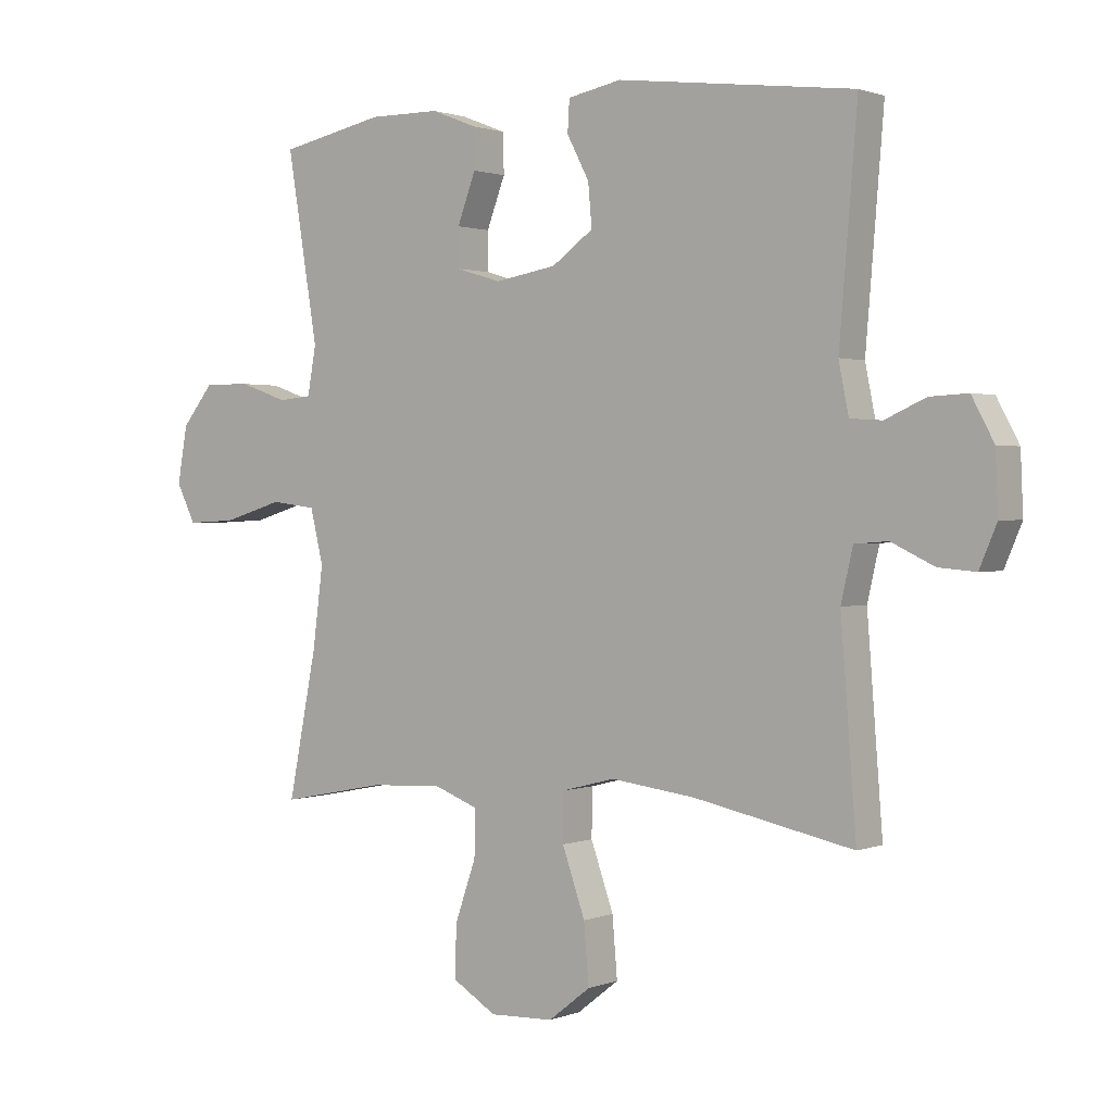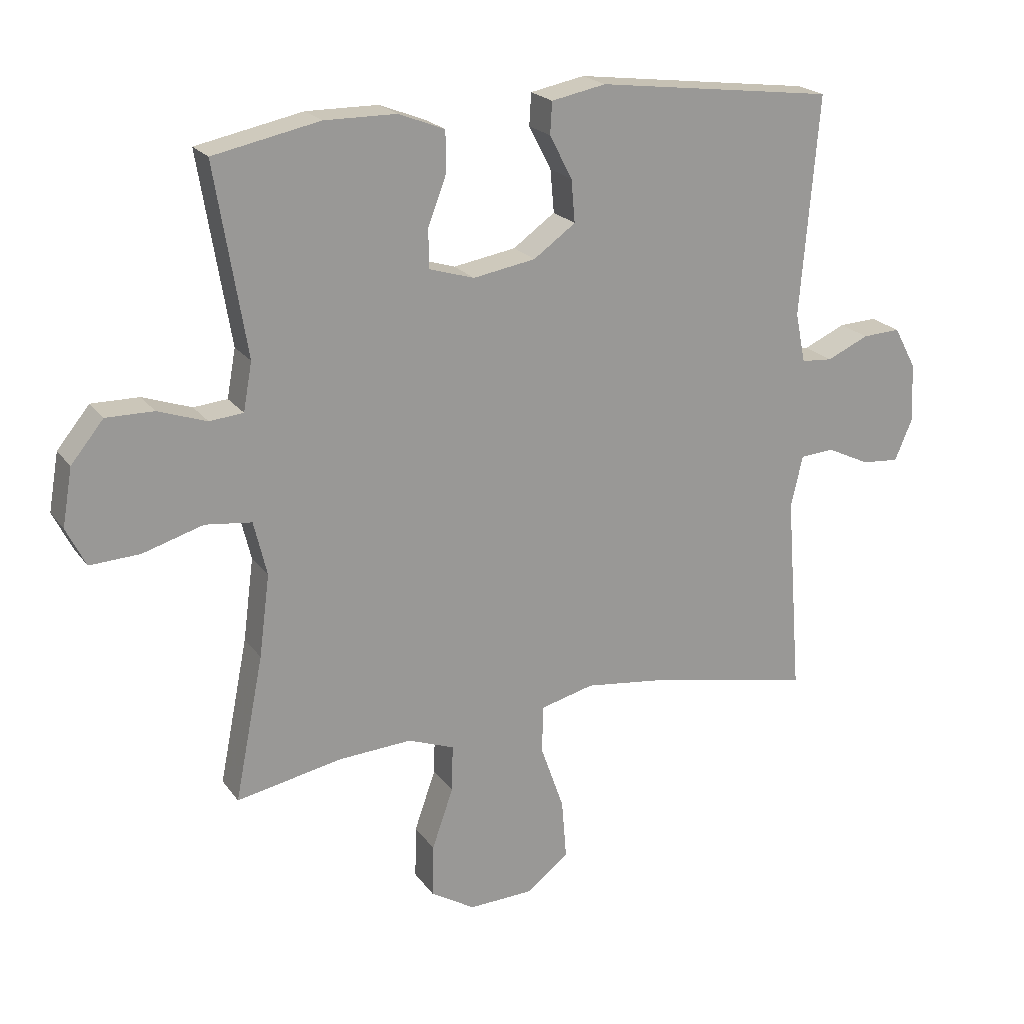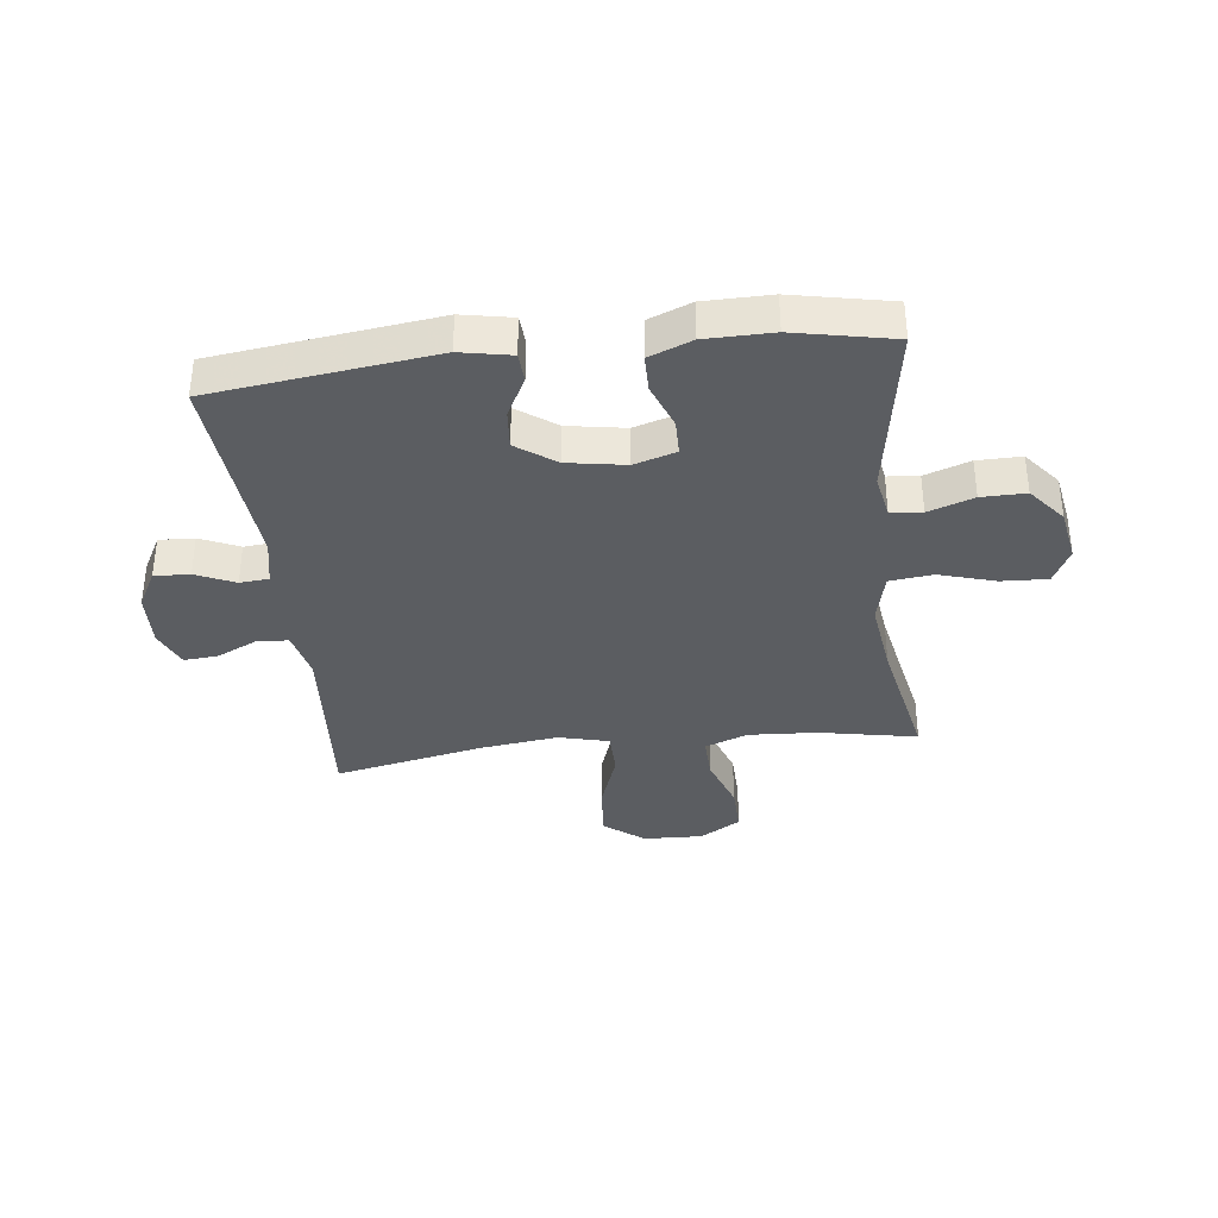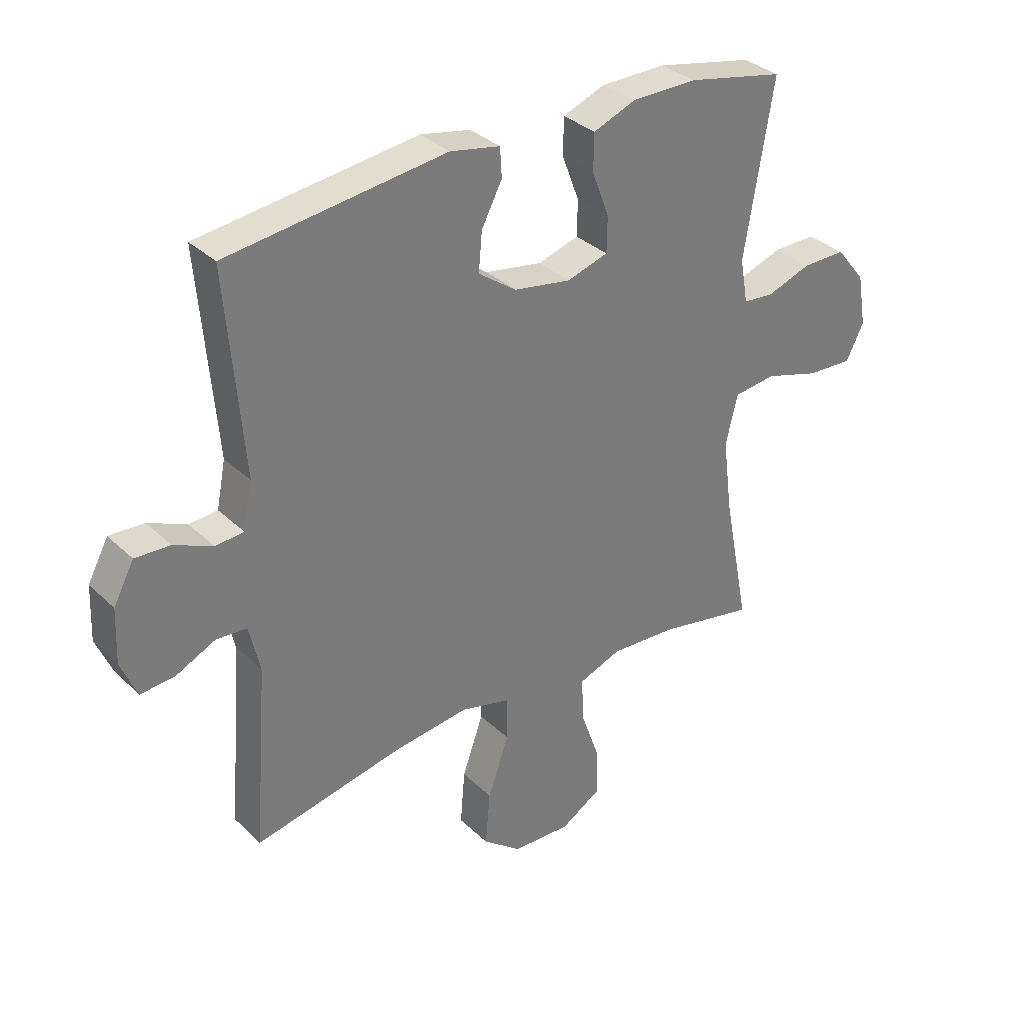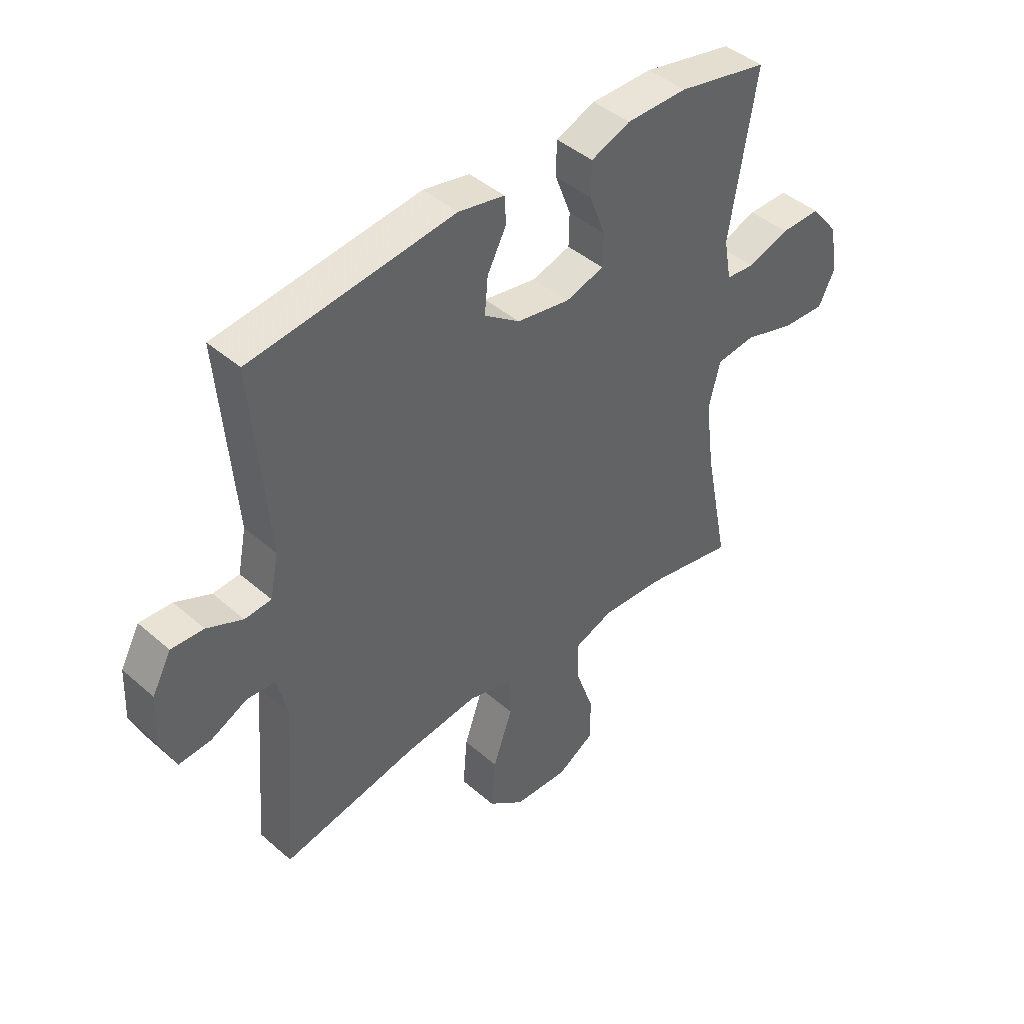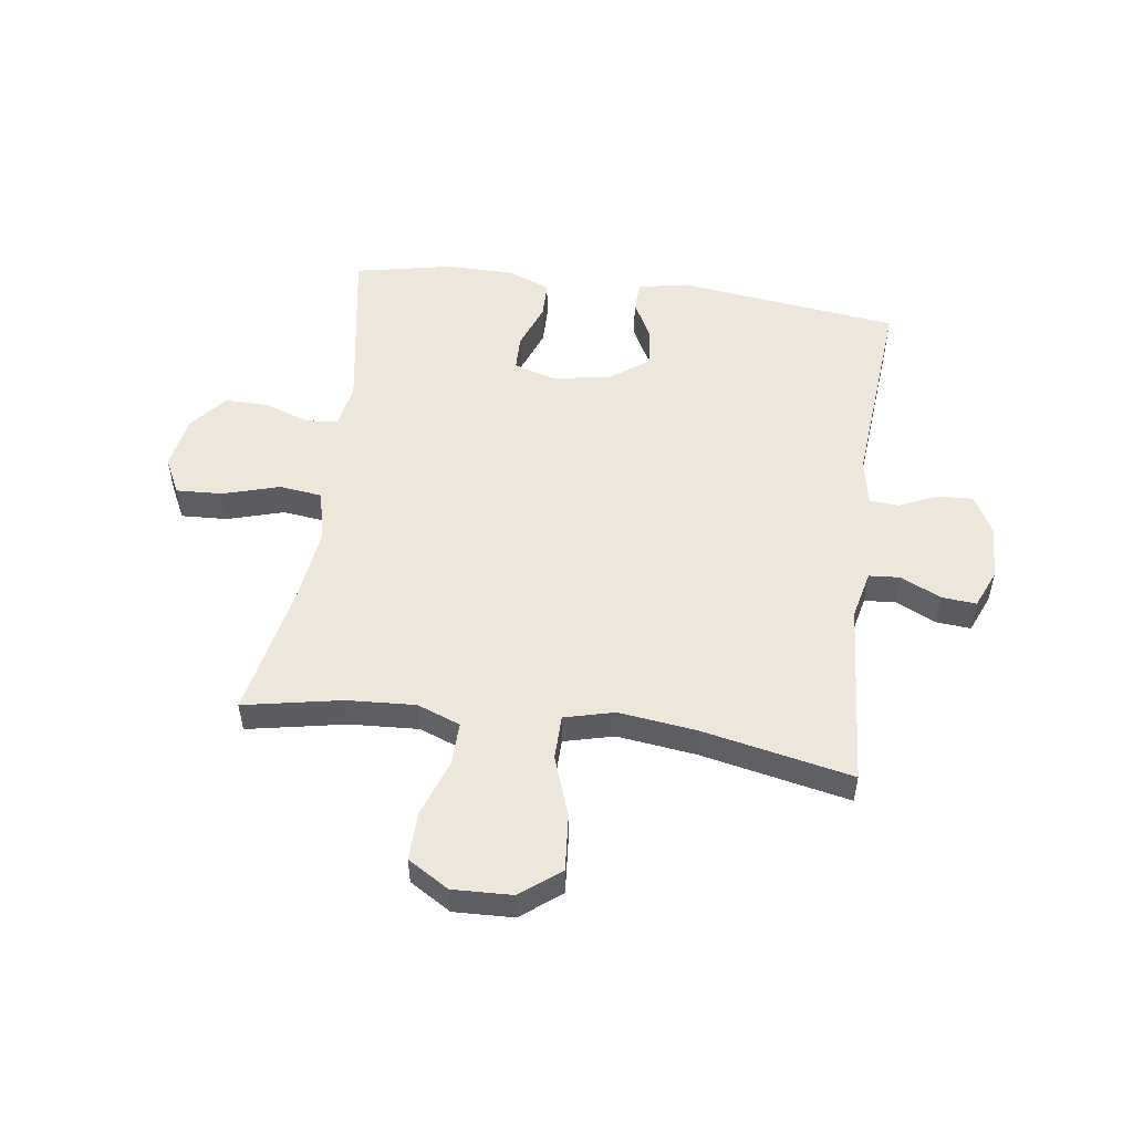
<metadata>
{"format":"obj","ext":"obj","renderer":"f3d","projection":"perspective","resolution":1024,"background":"white","views":[{"elev":1.2,"azim":-143.5,"up":"+Z"},{"elev":21.1,"azim":154.3,"up":"+Z"},{"elev":-35.9,"azim":6.8,"up":"+Y"},{"elev":33.3,"azim":-37.9,"up":"+Z"},{"elev":43.4,"azim":-44.3,"up":"+Z"},{"elev":52.2,"azim":-172.1,"up":"+Y"}]}
</metadata>
<code>
v 0.5 0.07 -0.5
v 0.331 0.07 -0.467
v 0.213 0.07 -0.46
v 0.139 0.07 -0.488
v 0.141 0.07 -0.563
v 0.175 0.07 -0.66
v 0.177 0.07 -0.744
v 0.106 0.07 -0.787
v 0.003 0.07 -0.783
v -0.065 0.07 -0.73
v -0.057 0.07 -0.634
v -0.02 0.07 -0.529
v -0.021 0.07 -0.452
v -0.107 0.07 -0.43
v -0.242 0.07 -0.447
v -0.5 0.07 -0.5
v -0.475 0.07 -0.179
v -0.494 0.07 -0.096
v -0.548 0.07 -0.092
v -0.617 0.07 -0.125
v -0.677 0.07 -0.13
v -0.705 0.07 -0.064
v -0.701 0.07 0.031
v -0.665 0.07 0.098
v -0.604 0.07 0.095
v -0.537 0.07 0.065
v -0.487 0.07 0.069
v -0.471 0.07 0.149
v -0.5 0.07 0.5
v -0.118 0.07 0.548
v -0.031 0.07 0.531
v -0.028 0.07 0.48
v -0.064 0.07 0.411
v -0.07 0.07 0.343
v -0.003 0.07 0.295
v 0.097 0.07 0.278
v 0.169 0.07 0.3
v 0.17 0.07 0.362
v 0.14 0.07 0.441
v 0.141 0.07 0.505
v 0.215 0.07 0.534
v 0.33 0.07 0.535
v 0.5 0.07 0.5
v 0.45 0.07 0.198
v 0.464 0.07 0.121
v 0.518 0.07 0.116
v 0.596 0.07 0.143
v 0.672 0.07 0.144
v 0.724 0.07 0.08
v 0.74 0.07 -0.012
v 0.709 0.07 -0.074
v 0.629 0.07 -0.07
v 0.532 0.07 -0.041
v 0.458 0.07 -0.05
v 0.437 0.07 -0.137
v 0.454 0.07 -0.268
v 0.5 0 -0.5
v 0.331 0 -0.467
v 0.213 0 -0.46
v 0.139 0 -0.488
v 0.141 0 -0.563
v 0.175 0 -0.66
v 0.177 0 -0.744
v 0.106 0 -0.787
v 0.003 0 -0.783
v -0.065 0 -0.73
v -0.057 0 -0.634
v -0.02 0 -0.529
v -0.021 0 -0.452
v -0.107 0 -0.43
v -0.242 0 -0.447
v -0.5 0 -0.5
v -0.475 0 -0.179
v -0.494 0 -0.096
v -0.548 0 -0.092
v -0.617 0 -0.125
v -0.677 0 -0.13
v -0.705 0 -0.064
v -0.701 0 0.031
v -0.665 0 0.098
v -0.604 0 0.095
v -0.537 0 0.065
v -0.487 0 0.069
v -0.471 0 0.149
v -0.5 0 0.5
v -0.118 0 0.548
v -0.031 0 0.531
v -0.028 0 0.48
v -0.064 0 0.411
v -0.07 0 0.343
v -0.003 0 0.295
v 0.097 0 0.278
v 0.169 0 0.3
v 0.17 0 0.362
v 0.14 0 0.441
v 0.141 0 0.505
v 0.215 0 0.534
v 0.33 0 0.535
v 0.5 0 0.5
v 0.45 0 0.198
v 0.464 0 0.121
v 0.518 0 0.116
v 0.596 0 0.143
v 0.672 0 0.144
v 0.724 0 0.08
v 0.74 0 -0.012
v 0.709 0 -0.074
v 0.629 0 -0.07
v 0.532 0 -0.041
v 0.458 0 -0.05
v 0.437 0 -0.137
v 0.454 0 -0.268
f 50 51 52 53
f 50 53 54
f 49 50 54
f 46 47 48 49
f 45 46 49 54
f 44 45 54 55
f 42 43 44
f 41 42 44 55
f 38 39 40 41
f 37 38 41 55
f 30 31 32 33
f 28 29 30 33
f 27 28 33 34
f 23 24 25 26
f 23 26 27
f 22 23 27
f 19 20 21 22
f 18 19 22 27
f 17 18 27 34
f 15 16 17 34
f 9 10 11 12
f 9 12 13
f 8 9 13
f 5 6 7 8
f 4 5 8 13
f 3 4 13 14
f 56 1 2
f 56 2 3 14
f 36 37 55 56
f 35 36 56 14
f 14 15 34 35
f 109 108 107 106
f 110 109 106
f 110 106 105
f 105 104 103 102
f 110 105 102 101
f 111 110 101 100
f 100 99 98
f 111 100 98 97
f 97 96 95 94
f 111 97 94 93
f 89 88 87 86
f 89 86 85 84
f 90 89 84 83
f 82 81 80 79
f 83 82 79
f 83 79 78
f 78 77 76 75
f 83 78 75 74
f 90 83 74 73
f 90 73 72 71
f 68 67 66 65
f 69 68 65
f 69 65 64
f 64 63 62 61
f 69 64 61 60
f 70 69 60 59
f 58 57 112
f 70 59 58 112
f 112 111 93 92
f 70 112 92 91
f 91 90 71 70
f 1 57 58 2
f 2 58 59 3
f 3 59 60 4
f 4 60 61 5
f 5 61 62 6
f 6 62 63 7
f 7 63 64 8
f 8 64 65 9
f 9 65 66 10
f 10 66 67 11
f 11 67 68 12
f 12 68 69 13
f 13 69 70 14
f 14 70 71 15
f 15 71 72 16
f 16 72 73 17
f 17 73 74 18
f 18 74 75 19
f 19 75 76 20
f 20 76 77 21
f 21 77 78 22
f 22 78 79 23
f 23 79 80 24
f 24 80 81 25
f 25 81 82 26
f 26 82 83 27
f 27 83 84 28
f 28 84 85 29
f 29 85 86 30
f 30 86 87 31
f 31 87 88 32
f 32 88 89 33
f 33 89 90 34
f 34 90 91 35
f 35 91 92 36
f 36 92 93 37
f 37 93 94 38
f 38 94 95 39
f 39 95 96 40
f 40 96 97 41
f 41 97 98 42
f 42 98 99 43
f 43 99 100 44
f 44 100 101 45
f 45 101 102 46
f 46 102 103 47
f 47 103 104 48
f 48 104 105 49
f 49 105 106 50
f 50 106 107 51
f 51 107 108 52
f 52 108 109 53
f 53 109 110 54
f 54 110 111 55
f 55 111 112 56
f 56 112 57 1

</code>
